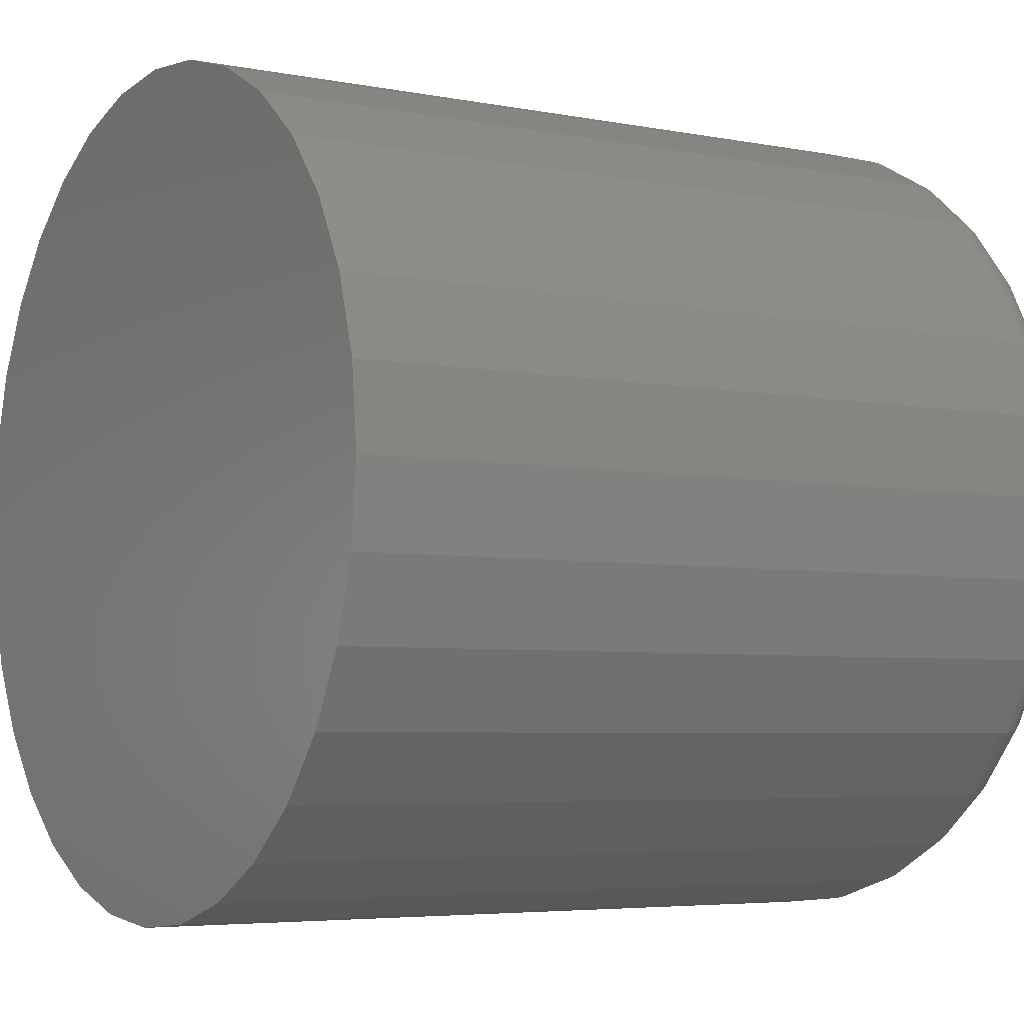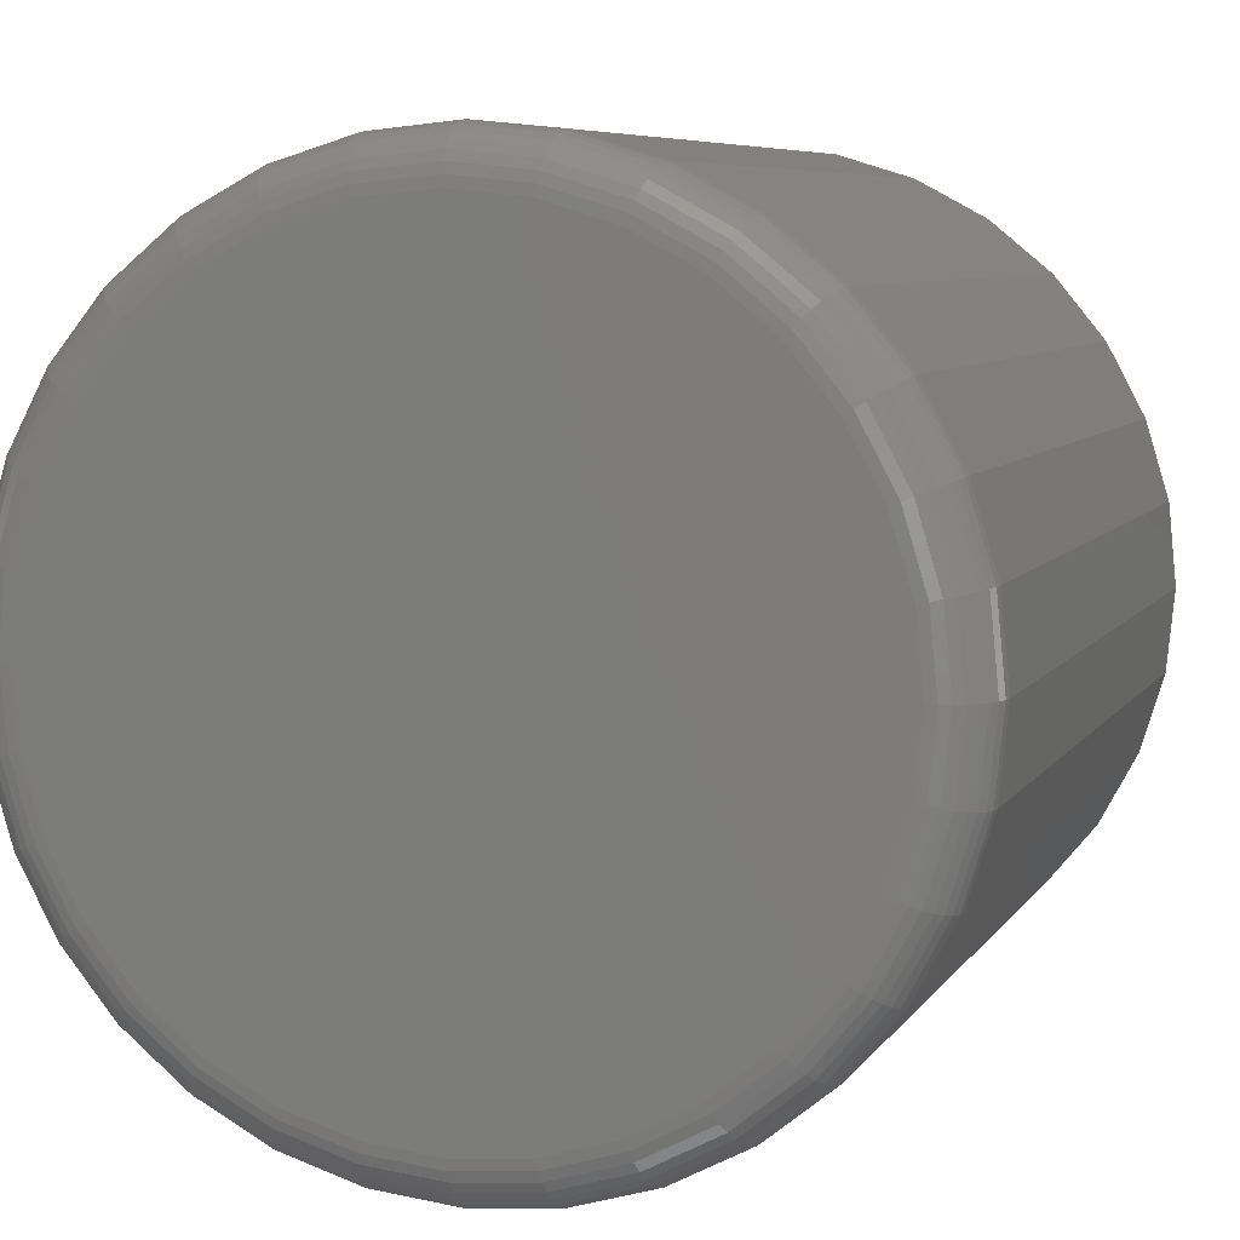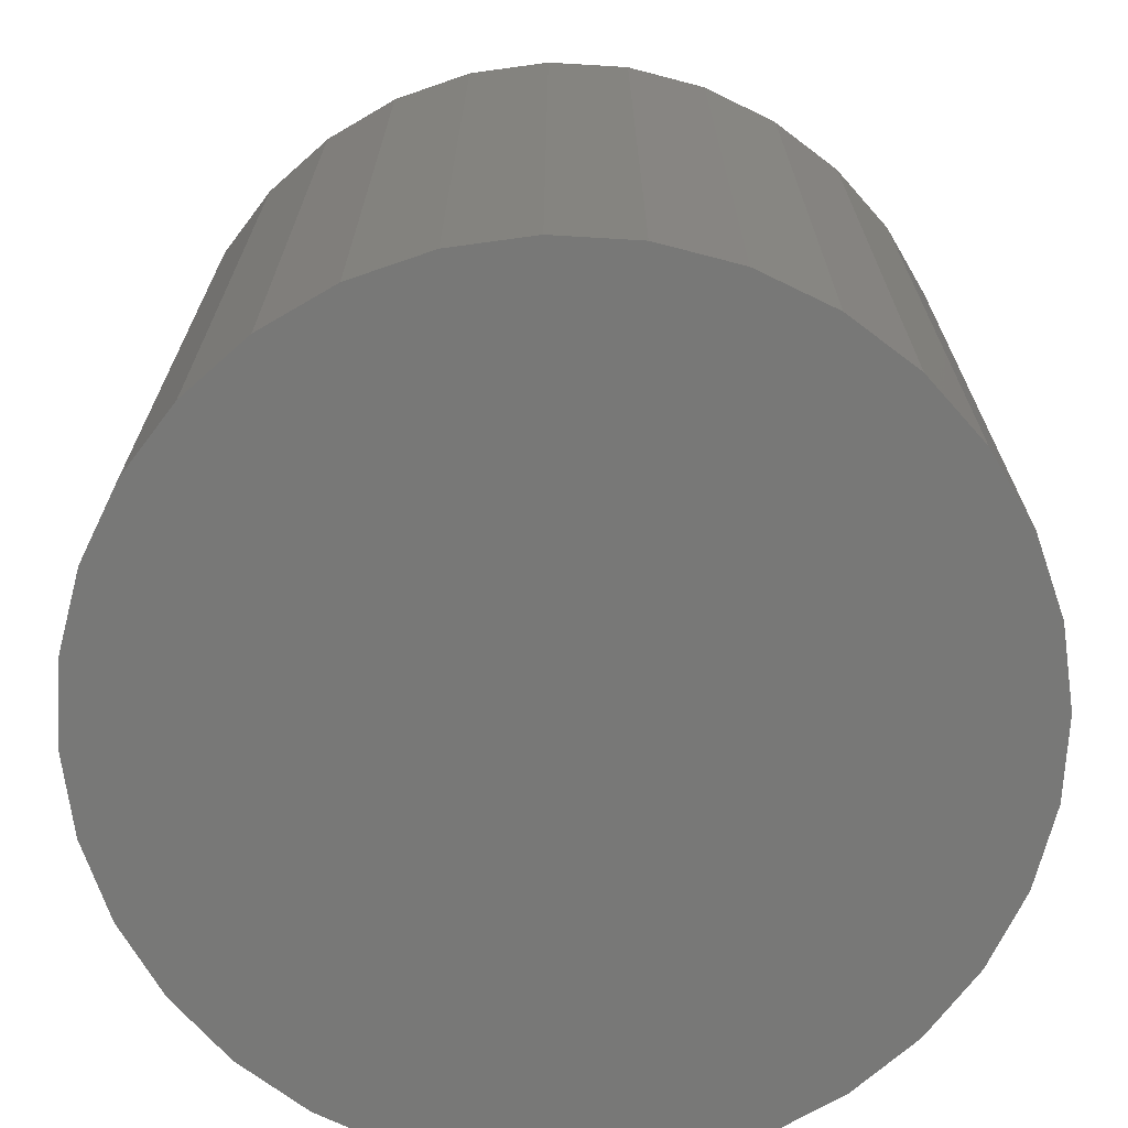
<metadata>
{"format":"stl","ext":"stl","renderer":"f3d","projection":"perspective","resolution":1024,"background":"white","views":[{"elev":-4.9,"azim":-121.9,"up":"+Y"},{"elev":6.8,"azim":18.5,"up":"+Y"},{"elev":-70.5,"azim":47.2,"up":"+Z"}]}
</metadata>
<code>
# stl→obj: 320 verts, 636 faces
v -0.03529 0.2171 0.5
v 0.05108 0.2171 0.5
v 0.007895 0.2214 0.5
v -0.07682 0.2045 0.5
v 0.09261 0.2045 0.5
v 0.09261 -0.2045 0.5
v -0.03529 -0.2171 0.5
v 0.05108 -0.2171 0.5
v 0.007895 -0.2214 0.5
v 0.1309 0.1841 0.5
v -0.1151 0.1841 0.5
v 0.1644 0.1565 0.5
v -0.1486 0.1565 0.5
v 0.192 0.123 0.5
v -0.1762 0.123 0.5
v 0.2124 0.08472 0.5
v -0.1966 0.08472 0.5
v 0.225 0.04319 0.5
v -0.2092 0.04319 0.5
v 0.2293 -2.581e-16 0.5
v -0.2135 1.991e-17 0.5
v 0.225 -0.04319 0.5
v -0.2092 -0.04319 0.5
v 0.2124 -0.08472 0.5
v -0.1966 -0.08472 0.5
v 0.192 -0.123 0.5
v -0.1762 -0.123 0.5
v 0.1644 -0.1565 0.5
v -0.1486 -0.1565 0.5
v 0.1309 -0.1841 0.5
v -0.1151 -0.1841 0.5
v -0.07682 -0.2045 0.5
v 0.2605 0 0
v 0.2605 -2.863e-16 0.4688
v 0.2557 -0.04929 0
v 0.2557 -0.04929 0.4688
v 0.2413 -0.09668 0
v 0.2413 -0.09668 0.4688
v 0.218 -0.1404 0
v 0.218 -0.1404 0.4688
v 0.1865 -0.1786 0
v 0.1865 -0.1786 0.4688
v 0.1482 -0.2101 0
v 0.1482 -0.2101 0.4688
v 0.1046 -0.2334 0
v 0.1046 -0.2334 0.4688
v 0.05718 -0.2478 0
v 0.05718 -0.2478 0.4688
v 0.007895 -0.2526 0
v 0.007895 -0.2526 0.4688
v -0.04139 -0.2478 0
v -0.04139 -0.2478 0.4688
v -0.08878 -0.2334 0
v -0.08878 -0.2334 0.4688
v -0.1325 -0.2101 0
v -0.1325 -0.2101 0.4688
v -0.1707 -0.1786 0
v -0.1707 -0.1786 0.4688
v -0.2022 -0.1404 0
v -0.2022 -0.1404 0.4688
v -0.2255 -0.09668 0
v -0.2255 -0.09668 0.4688
v -0.2399 -0.04929 0
v -0.2399 -0.04929 0.4688
v -0.2447 3.094e-17 0
v -0.2447 3.094e-17 0.4688
v -0.2399 0.04929 0
v -0.2399 0.04929 0.4688
v -0.2255 0.09668 0
v -0.2255 0.09668 0.4688
v -0.2022 0.1404 0
v -0.2022 0.1404 0.4688
v -0.1707 0.1786 0
v -0.1707 0.1786 0.4688
v -0.1325 0.2101 0
v -0.1325 0.2101 0.4688
v -0.08878 0.2334 0
v -0.08878 0.2334 0.4688
v -0.04139 0.2478 0
v -0.04139 0.2478 0.4688
v 0.007895 0.2526 0
v 0.007895 0.2526 0.4688
v 0.05718 0.2478 0
v 0.05718 0.2478 0.4688
v 0.1046 0.2334 0
v 0.1046 0.2334 0.4688
v 0.1482 0.2101 0
v 0.1482 0.2101 0.4688
v 0.1865 0.1786 0
v 0.1865 0.1786 0.4688
v 0.218 0.1404 0
v 0.218 0.1404 0.4688
v 0.2413 0.09668 0
v 0.2413 0.09668 0.4688
v 0.2557 0.04929 0
v 0.2557 0.04929 0.4688
v 0.2354 0 0.4994
v 0.231 -0.04438 0.4994
v 0.2412 1.388e-17 0.4976
v 0.2368 -0.04552 0.4976
v 0.2466 0 0.4947
v 0.2421 -0.04658 0.4947
v 0.2514 0 0.4908
v 0.2467 -0.0475 0.4908
v 0.2553 0 0.4861
v 0.2505 -0.04826 0.4861
v 0.2581 0 0.4807
v 0.2533 -0.04882 0.4807
v 0.2599 0 0.4748
v 0.2551 -0.04917 0.4748
v -0.2152 -0.04438 0.4994
v -0.2196 -8.327e-17 0.4994
v -0.221 -0.04552 0.4976
v -0.2254 -6.939e-17 0.4976
v -0.2263 -0.04658 0.4947
v -0.2308 -9.714e-17 0.4947
v -0.2309 -0.0475 0.4908
v -0.2356 -8.327e-17 0.4908
v -0.2347 -0.04826 0.4861
v -0.2395 -8.327e-17 0.4861
v -0.2375 -0.04882 0.4807
v -0.2424 -9.714e-17 0.4807
v -0.2393 -0.04917 0.4748
v -0.2441 -9.714e-17 0.4748
v -0.2023 -0.08705 0.4994
v -0.2077 -0.0893 0.4976
v -0.2127 -0.09136 0.4947
v -0.2171 -0.09318 0.4908
v -0.2206 -0.09466 0.4861
v -0.2233 -0.09577 0.4807
v -0.225 -0.09645 0.4748
v -0.1812 -0.1264 0.4994
v -0.1861 -0.1296 0.4976
v -0.1906 -0.1326 0.4947
v -0.1946 -0.1353 0.4908
v -0.1978 -0.1374 0.4861
v -0.2002 -0.139 0.4807
v -0.2017 -0.14 0.4748
v -0.153 -0.1609 0.4994
v -0.1571 -0.165 0.4976
v -0.1609 -0.1688 0.4947
v -0.1643 -0.1722 0.4908
v -0.167 -0.1749 0.4861
v -0.1691 -0.177 0.4807
v -0.1703 -0.1782 0.4748
v -0.1185 -0.1891 0.4994
v -0.1217 -0.194 0.4976
v -0.1247 -0.1985 0.4947
v -0.1274 -0.2024 0.4908
v -0.1295 -0.2057 0.4861
v -0.1311 -0.2081 0.4807
v -0.1321 -0.2096 0.4748
v -0.07916 -0.2102 0.4994
v -0.0814 -0.2156 0.4976
v -0.08347 -0.2206 0.4947
v -0.08528 -0.2249 0.4908
v -0.08677 -0.2285 0.4861
v -0.08787 -0.2312 0.4807
v -0.08855 -0.2328 0.4748
v -0.03648 -0.2231 0.4994
v -0.03763 -0.2289 0.4976
v -0.03868 -0.2342 0.4947
v -0.03961 -0.2388 0.4908
v -0.04036 -0.2426 0.4861
v -0.04093 -0.2454 0.4807
v -0.04127 -0.2472 0.4748
v 0.007895 -0.2275 0.4994
v 0.007895 -0.2333 0.4976
v 0.007895 -0.2387 0.4947
v 0.007895 -0.2435 0.4908
v 0.007895 -0.2474 0.4861
v 0.007895 -0.2503 0.4807
v 0.007895 -0.252 0.4748
v 0.05227 -0.2231 0.4994
v 0.05342 -0.2289 0.4976
v 0.05447 -0.2342 0.4947
v 0.0554 -0.2388 0.4908
v 0.05615 -0.2426 0.4861
v 0.05672 -0.2454 0.4807
v 0.05706 -0.2472 0.4748
v 0.09495 -0.2102 0.4994
v 0.09719 -0.2156 0.4976
v 0.09926 -0.2206 0.4947
v 0.1011 -0.2249 0.4908
v 0.1026 -0.2285 0.4861
v 0.1037 -0.2312 0.4807
v 0.1043 -0.2328 0.4748
v 0.1343 -0.1891 0.4994
v 0.1375 -0.194 0.4976
v 0.1405 -0.1985 0.4947
v 0.1432 -0.2024 0.4908
v 0.1453 -0.2057 0.4861
v 0.1469 -0.2081 0.4807
v 0.1479 -0.2096 0.4748
v 0.1687 -0.1609 0.4994
v 0.1729 -0.165 0.4976
v 0.1767 -0.1688 0.4947
v 0.1801 -0.1722 0.4908
v 0.1828 -0.1749 0.4861
v 0.1849 -0.177 0.4807
v 0.1861 -0.1782 0.4748
v 0.197 -0.1264 0.4994
v 0.2019 -0.1296 0.4976
v 0.2064 -0.1326 0.4947
v 0.2103 -0.1353 0.4908
v 0.2136 -0.1374 0.4861
v 0.216 -0.139 0.4807
v 0.2175 -0.14 0.4748
v 0.2181 -0.08705 0.4994
v 0.2235 -0.0893 0.4976
v 0.2285 -0.09136 0.4947
v 0.2328 -0.09318 0.4908
v 0.2364 -0.09466 0.4861
v 0.2391 -0.09577 0.4807
v 0.2407 -0.09645 0.4748
v -0.2152 0.04438 0.4994
v -0.221 0.04552 0.4976
v -0.2263 0.04658 0.4947
v -0.2309 0.0475 0.4908
v -0.2347 0.04826 0.4861
v -0.2375 0.04882 0.4807
v -0.2393 0.04917 0.4748
v 0.231 0.04438 0.4994
v 0.2368 0.04552 0.4976
v 0.2421 0.04658 0.4947
v 0.2467 0.0475 0.4908
v 0.2505 0.04826 0.4861
v 0.2533 0.04882 0.4807
v 0.2551 0.04917 0.4748
v 0.2181 0.08705 0.4994
v 0.2235 0.0893 0.4976
v 0.2285 0.09136 0.4947
v 0.2328 0.09318 0.4908
v 0.2364 0.09466 0.4861
v 0.2391 0.09577 0.4807
v 0.2407 0.09645 0.4748
v 0.197 0.1264 0.4994
v 0.2019 0.1296 0.4976
v 0.2064 0.1326 0.4947
v 0.2103 0.1353 0.4908
v 0.2136 0.1374 0.4861
v 0.216 0.139 0.4807
v 0.2175 0.14 0.4748
v 0.1687 0.1609 0.4994
v 0.1729 0.165 0.4976
v 0.1767 0.1688 0.4947
v 0.1801 0.1722 0.4908
v 0.1828 0.1749 0.4861
v 0.1849 0.177 0.4807
v 0.1861 0.1782 0.4748
v 0.1343 0.1891 0.4994
v 0.1375 0.194 0.4976
v 0.1405 0.1985 0.4947
v 0.1432 0.2024 0.4908
v 0.1453 0.2057 0.4861
v 0.1469 0.2081 0.4807
v 0.1479 0.2096 0.4748
v 0.09495 0.2102 0.4994
v 0.09719 0.2156 0.4976
v 0.09926 0.2206 0.4947
v 0.1011 0.2249 0.4908
v 0.1026 0.2285 0.4861
v 0.1037 0.2312 0.4807
v 0.1043 0.2328 0.4748
v 0.05227 0.2231 0.4994
v 0.05342 0.2289 0.4976
v 0.05447 0.2342 0.4947
v 0.0554 0.2388 0.4908
v 0.05615 0.2426 0.4861
v 0.05672 0.2454 0.4807
v 0.05706 0.2472 0.4748
v 0.007895 0.2275 0.4994
v 0.007895 0.2333 0.4976
v 0.007895 0.2387 0.4947
v 0.007895 0.2435 0.4908
v 0.007895 0.2474 0.4861
v 0.007895 0.2503 0.4807
v 0.007895 0.252 0.4748
v -0.03648 0.2231 0.4994
v -0.03763 0.2289 0.4976
v -0.03868 0.2342 0.4947
v -0.03961 0.2388 0.4908
v -0.04036 0.2426 0.4861
v -0.04093 0.2454 0.4807
v -0.04127 0.2472 0.4748
v -0.07916 0.2102 0.4994
v -0.0814 0.2156 0.4976
v -0.08347 0.2206 0.4947
v -0.08528 0.2249 0.4908
v -0.08677 0.2285 0.4861
v -0.08787 0.2312 0.4807
v -0.08855 0.2328 0.4748
v -0.1185 0.1891 0.4994
v -0.1217 0.194 0.4976
v -0.1247 0.1985 0.4947
v -0.1274 0.2024 0.4908
v -0.1295 0.2057 0.4861
v -0.1311 0.2081 0.4807
v -0.1321 0.2096 0.4748
v -0.153 0.1609 0.4994
v -0.1571 0.165 0.4976
v -0.1609 0.1688 0.4947
v -0.1643 0.1722 0.4908
v -0.167 0.1749 0.4861
v -0.1691 0.177 0.4807
v -0.1703 0.1782 0.4748
v -0.1812 0.1264 0.4994
v -0.1861 0.1296 0.4976
v -0.1906 0.1326 0.4947
v -0.1946 0.1353 0.4908
v -0.1978 0.1374 0.4861
v -0.2002 0.139 0.4807
v -0.2017 0.14 0.4748
v -0.2023 0.08705 0.4994
v -0.2077 0.0893 0.4976
v -0.2127 0.09136 0.4947
v -0.2171 0.09318 0.4908
v -0.2206 0.09466 0.4861
v -0.2233 0.09577 0.4807
v -0.225 0.09645 0.4748
f 1 2 3
f 2 1 4
f 2 4 5
f 6 7 8
f 8 7 9
f 5 4 10
f 10 4 11
f 10 11 12
f 12 11 13
f 12 13 14
f 14 13 15
f 14 15 16
f 16 15 17
f 16 17 18
f 18 17 19
f 18 19 20
f 20 19 21
f 20 21 22
f 22 21 23
f 22 23 24
f 24 23 25
f 24 25 26
f 26 25 27
f 26 27 28
f 28 27 29
f 28 29 30
f 30 29 31
f 30 31 6
f 6 31 32
f 6 32 7
f 33 34 35
f 35 34 36
f 35 36 37
f 37 36 38
f 37 38 39
f 39 38 40
f 39 40 41
f 41 40 42
f 41 42 43
f 43 42 44
f 43 44 45
f 45 44 46
f 45 46 47
f 47 46 48
f 47 48 49
f 49 48 50
f 49 50 51
f 51 50 52
f 51 52 53
f 53 52 54
f 53 54 55
f 55 54 56
f 55 56 57
f 57 56 58
f 57 58 59
f 59 58 60
f 59 60 61
f 61 60 62
f 61 62 63
f 63 62 64
f 63 64 65
f 65 64 66
f 65 66 67
f 67 66 68
f 67 68 69
f 69 68 70
f 69 70 71
f 71 70 72
f 71 72 73
f 73 72 74
f 73 74 75
f 75 74 76
f 75 76 77
f 77 76 78
f 77 78 79
f 79 78 80
f 79 80 81
f 81 80 82
f 81 82 83
f 83 82 84
f 83 84 85
f 85 84 86
f 85 86 87
f 87 86 88
f 87 88 89
f 89 88 90
f 89 90 91
f 91 90 92
f 91 92 93
f 93 92 94
f 93 94 95
f 95 94 96
f 95 96 33
f 33 96 34
f 20 22 97
f 97 22 98
f 97 98 99
f 99 98 100
f 99 100 101
f 101 100 102
f 101 102 103
f 103 102 104
f 103 104 105
f 105 104 106
f 105 106 107
f 107 106 108
f 107 108 109
f 109 108 110
f 109 110 34
f 34 110 36
f 23 21 111
f 111 21 112
f 111 112 113
f 113 112 114
f 113 114 115
f 115 114 116
f 115 116 117
f 117 116 118
f 117 118 119
f 119 118 120
f 119 120 121
f 121 120 122
f 121 122 123
f 123 122 124
f 123 124 64
f 64 124 66
f 25 23 125
f 125 23 111
f 125 111 126
f 126 111 113
f 126 113 127
f 127 113 115
f 127 115 128
f 128 115 117
f 128 117 129
f 129 117 119
f 129 119 130
f 130 119 121
f 130 121 131
f 131 121 123
f 131 123 62
f 62 123 64
f 27 25 132
f 132 25 125
f 132 125 133
f 133 125 126
f 133 126 134
f 134 126 127
f 134 127 135
f 135 127 128
f 135 128 136
f 136 128 129
f 136 129 137
f 137 129 130
f 137 130 138
f 138 130 131
f 138 131 60
f 60 131 62
f 29 27 139
f 139 27 132
f 139 132 140
f 140 132 133
f 140 133 141
f 141 133 134
f 141 134 142
f 142 134 135
f 142 135 143
f 143 135 136
f 143 136 144
f 144 136 137
f 144 137 145
f 145 137 138
f 145 138 58
f 58 138 60
f 31 29 146
f 146 29 139
f 146 139 147
f 147 139 140
f 147 140 148
f 148 140 141
f 148 141 149
f 149 141 142
f 149 142 150
f 150 142 143
f 150 143 151
f 151 143 144
f 151 144 152
f 152 144 145
f 152 145 56
f 56 145 58
f 32 31 153
f 153 31 146
f 153 146 154
f 154 146 147
f 154 147 155
f 155 147 148
f 155 148 156
f 156 148 149
f 156 149 157
f 157 149 150
f 157 150 158
f 158 150 151
f 158 151 159
f 159 151 152
f 159 152 54
f 54 152 56
f 7 32 160
f 160 32 153
f 160 153 161
f 161 153 154
f 161 154 162
f 162 154 155
f 162 155 163
f 163 155 156
f 163 156 164
f 164 156 157
f 164 157 165
f 165 157 158
f 165 158 166
f 166 158 159
f 166 159 52
f 52 159 54
f 9 7 167
f 167 7 160
f 167 160 168
f 168 160 161
f 168 161 169
f 169 161 162
f 169 162 170
f 170 162 163
f 170 163 171
f 171 163 164
f 171 164 172
f 172 164 165
f 172 165 173
f 173 165 166
f 173 166 50
f 50 166 52
f 8 9 174
f 174 9 167
f 174 167 175
f 175 167 168
f 175 168 176
f 176 168 169
f 176 169 177
f 177 169 170
f 177 170 178
f 178 170 171
f 178 171 179
f 179 171 172
f 179 172 180
f 180 172 173
f 180 173 48
f 48 173 50
f 6 8 181
f 181 8 174
f 181 174 182
f 182 174 175
f 182 175 183
f 183 175 176
f 183 176 184
f 184 176 177
f 184 177 185
f 185 177 178
f 185 178 186
f 186 178 179
f 186 179 187
f 187 179 180
f 187 180 46
f 46 180 48
f 30 6 188
f 188 6 181
f 188 181 189
f 189 181 182
f 189 182 190
f 190 182 183
f 190 183 191
f 191 183 184
f 191 184 192
f 192 184 185
f 192 185 193
f 193 185 186
f 193 186 194
f 194 186 187
f 194 187 44
f 44 187 46
f 28 30 195
f 195 30 188
f 195 188 196
f 196 188 189
f 196 189 197
f 197 189 190
f 197 190 198
f 198 190 191
f 198 191 199
f 199 191 192
f 199 192 200
f 200 192 193
f 200 193 201
f 201 193 194
f 201 194 42
f 42 194 44
f 26 28 202
f 202 28 195
f 202 195 203
f 203 195 196
f 203 196 204
f 204 196 197
f 204 197 205
f 205 197 198
f 205 198 206
f 206 198 199
f 206 199 207
f 207 199 200
f 207 200 208
f 208 200 201
f 208 201 40
f 40 201 42
f 24 26 209
f 209 26 202
f 209 202 210
f 210 202 203
f 210 203 211
f 211 203 204
f 211 204 212
f 212 204 205
f 212 205 213
f 213 205 206
f 213 206 214
f 214 206 207
f 214 207 215
f 215 207 208
f 215 208 38
f 38 208 40
f 22 24 98
f 98 24 209
f 98 209 100
f 100 209 210
f 100 210 102
f 102 210 211
f 102 211 104
f 104 211 212
f 104 212 106
f 106 212 213
f 106 213 108
f 108 213 214
f 108 214 110
f 110 214 215
f 110 215 36
f 36 215 38
f 21 19 112
f 112 19 216
f 112 216 114
f 114 216 217
f 114 217 116
f 116 217 218
f 116 218 118
f 118 218 219
f 118 219 120
f 120 219 220
f 120 220 122
f 122 220 221
f 122 221 124
f 124 221 222
f 124 222 66
f 66 222 68
f 18 20 223
f 223 20 97
f 223 97 224
f 224 97 99
f 224 99 225
f 225 99 101
f 225 101 226
f 226 101 103
f 226 103 227
f 227 103 105
f 227 105 228
f 228 105 107
f 228 107 229
f 229 107 109
f 229 109 96
f 96 109 34
f 16 18 230
f 230 18 223
f 230 223 231
f 231 223 224
f 231 224 232
f 232 224 225
f 232 225 233
f 233 225 226
f 233 226 234
f 234 226 227
f 234 227 235
f 235 227 228
f 235 228 236
f 236 228 229
f 236 229 94
f 94 229 96
f 14 16 237
f 237 16 230
f 237 230 238
f 238 230 231
f 238 231 239
f 239 231 232
f 239 232 240
f 240 232 233
f 240 233 241
f 241 233 234
f 241 234 242
f 242 234 235
f 242 235 243
f 243 235 236
f 243 236 92
f 92 236 94
f 12 14 244
f 244 14 237
f 244 237 245
f 245 237 238
f 245 238 246
f 246 238 239
f 246 239 247
f 247 239 240
f 247 240 248
f 248 240 241
f 248 241 249
f 249 241 242
f 249 242 250
f 250 242 243
f 250 243 90
f 90 243 92
f 10 12 251
f 251 12 244
f 251 244 252
f 252 244 245
f 252 245 253
f 253 245 246
f 253 246 254
f 254 246 247
f 254 247 255
f 255 247 248
f 255 248 256
f 256 248 249
f 256 249 257
f 257 249 250
f 257 250 88
f 88 250 90
f 5 10 258
f 258 10 251
f 258 251 259
f 259 251 252
f 259 252 260
f 260 252 253
f 260 253 261
f 261 253 254
f 261 254 262
f 262 254 255
f 262 255 263
f 263 255 256
f 263 256 264
f 264 256 257
f 264 257 86
f 86 257 88
f 2 5 265
f 265 5 258
f 265 258 266
f 266 258 259
f 266 259 267
f 267 259 260
f 267 260 268
f 268 260 261
f 268 261 269
f 269 261 262
f 269 262 270
f 270 262 263
f 270 263 271
f 271 263 264
f 271 264 84
f 84 264 86
f 3 2 272
f 272 2 265
f 272 265 273
f 273 265 266
f 273 266 274
f 274 266 267
f 274 267 275
f 275 267 268
f 275 268 276
f 276 268 269
f 276 269 277
f 277 269 270
f 277 270 278
f 278 270 271
f 278 271 82
f 82 271 84
f 1 3 279
f 279 3 272
f 279 272 280
f 280 272 273
f 280 273 281
f 281 273 274
f 281 274 282
f 282 274 275
f 282 275 283
f 283 275 276
f 283 276 284
f 284 276 277
f 284 277 285
f 285 277 278
f 285 278 80
f 80 278 82
f 4 1 286
f 286 1 279
f 286 279 287
f 287 279 280
f 287 280 288
f 288 280 281
f 288 281 289
f 289 281 282
f 289 282 290
f 290 282 283
f 290 283 291
f 291 283 284
f 291 284 292
f 292 284 285
f 292 285 78
f 78 285 80
f 11 4 293
f 293 4 286
f 293 286 294
f 294 286 287
f 294 287 295
f 295 287 288
f 295 288 296
f 296 288 289
f 296 289 297
f 297 289 290
f 297 290 298
f 298 290 291
f 298 291 299
f 299 291 292
f 299 292 76
f 76 292 78
f 13 11 300
f 300 11 293
f 300 293 301
f 301 293 294
f 301 294 302
f 302 294 295
f 302 295 303
f 303 295 296
f 303 296 304
f 304 296 297
f 304 297 305
f 305 297 298
f 305 298 306
f 306 298 299
f 306 299 74
f 74 299 76
f 15 13 307
f 307 13 300
f 307 300 308
f 308 300 301
f 308 301 309
f 309 301 302
f 309 302 310
f 310 302 303
f 310 303 311
f 311 303 304
f 311 304 312
f 312 304 305
f 312 305 313
f 313 305 306
f 313 306 72
f 72 306 74
f 17 15 314
f 314 15 307
f 314 307 315
f 315 307 308
f 315 308 316
f 316 308 309
f 316 309 317
f 317 309 310
f 317 310 318
f 318 310 311
f 318 311 319
f 319 311 312
f 319 312 320
f 320 312 313
f 320 313 70
f 70 313 72
f 19 17 216
f 216 17 314
f 216 314 217
f 217 314 315
f 217 315 218
f 218 315 316
f 218 316 219
f 219 316 317
f 219 317 220
f 220 317 318
f 220 318 221
f 221 318 319
f 221 319 222
f 222 319 320
f 222 320 68
f 68 320 70
f 81 83 79
f 77 79 83
f 85 77 83
f 47 51 45
f 49 51 47
f 51 53 45
f 45 53 55
f 45 55 43
f 43 55 57
f 43 57 41
f 41 57 59
f 41 59 39
f 39 59 61
f 39 61 37
f 37 61 63
f 37 63 35
f 35 63 65
f 35 65 33
f 33 65 67
f 33 67 95
f 95 67 69
f 95 69 93
f 93 69 71
f 93 71 91
f 91 71 73
f 91 73 89
f 89 73 75
f 89 75 87
f 87 75 77
f 87 77 85

</code>
